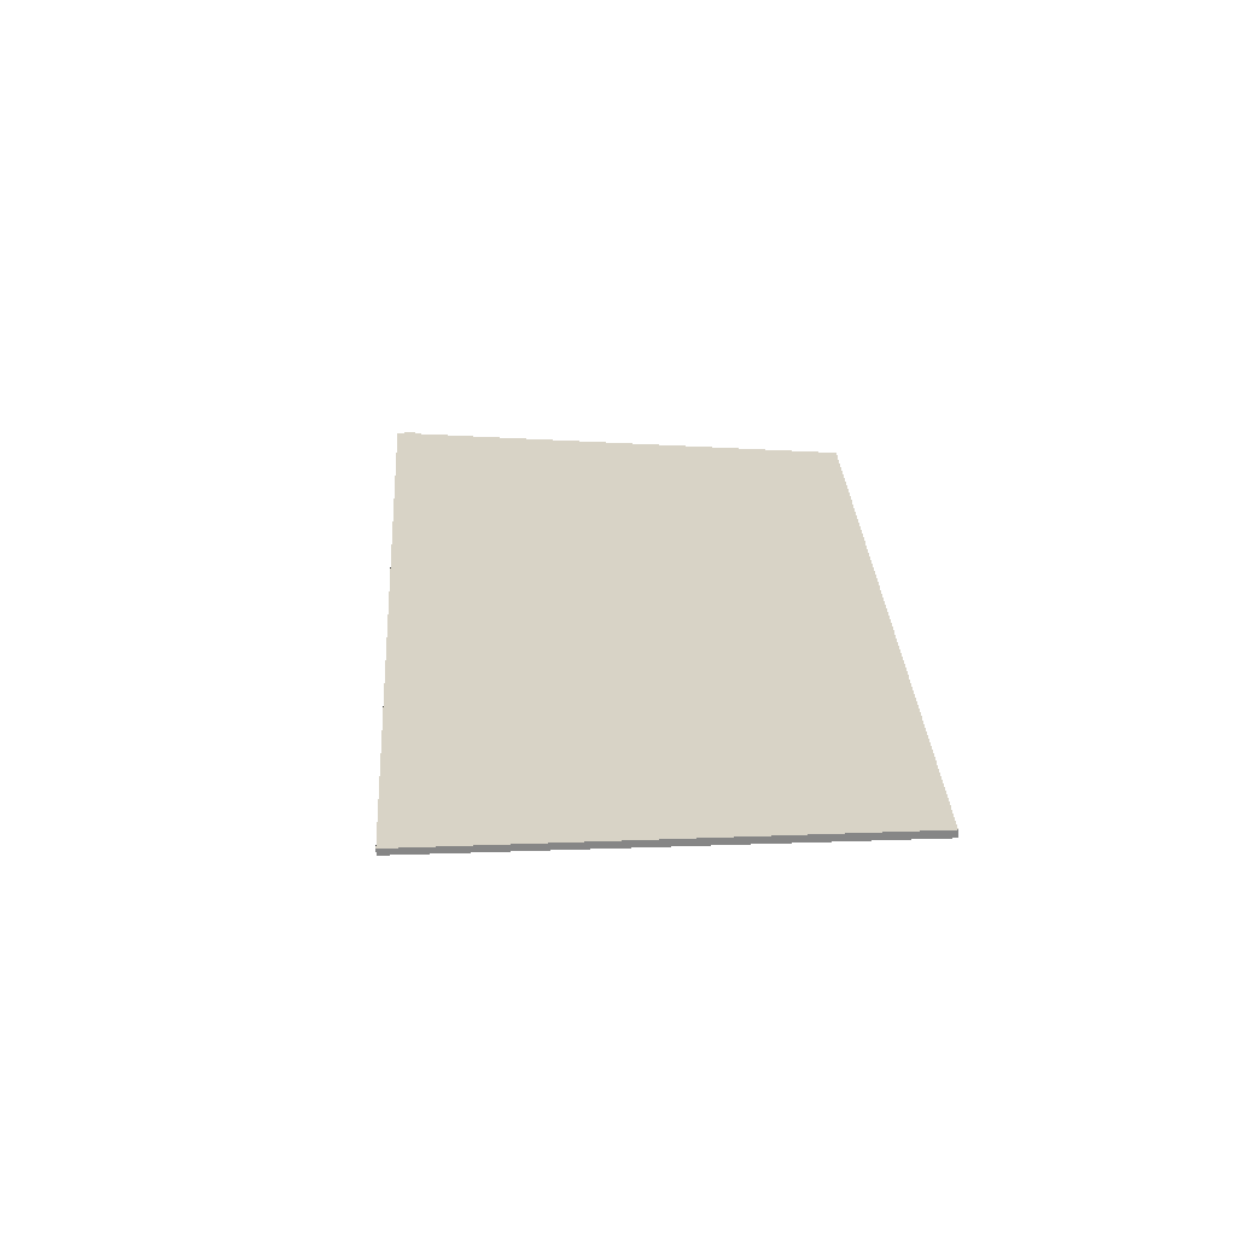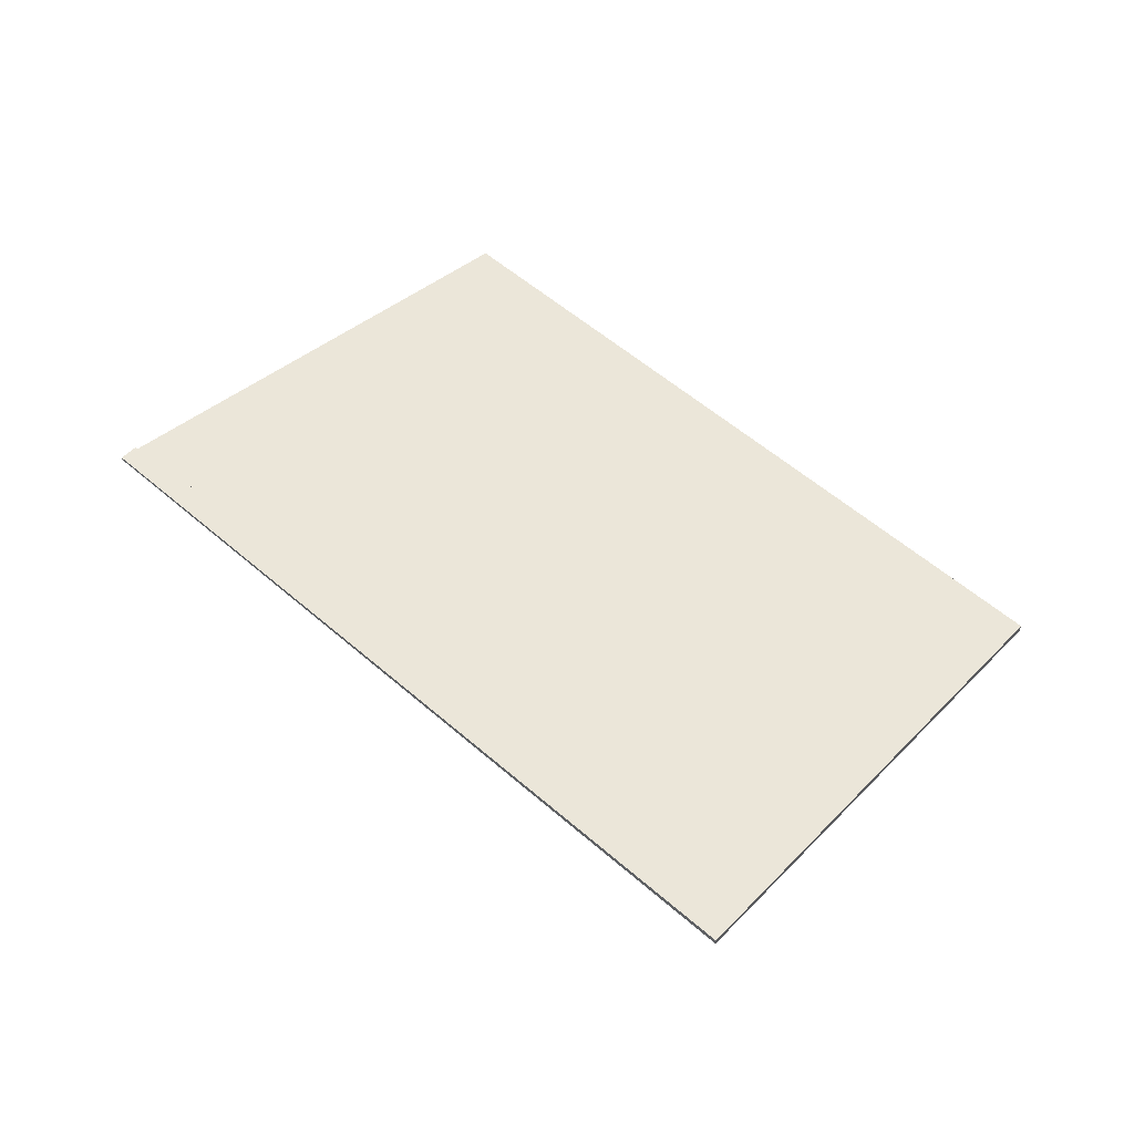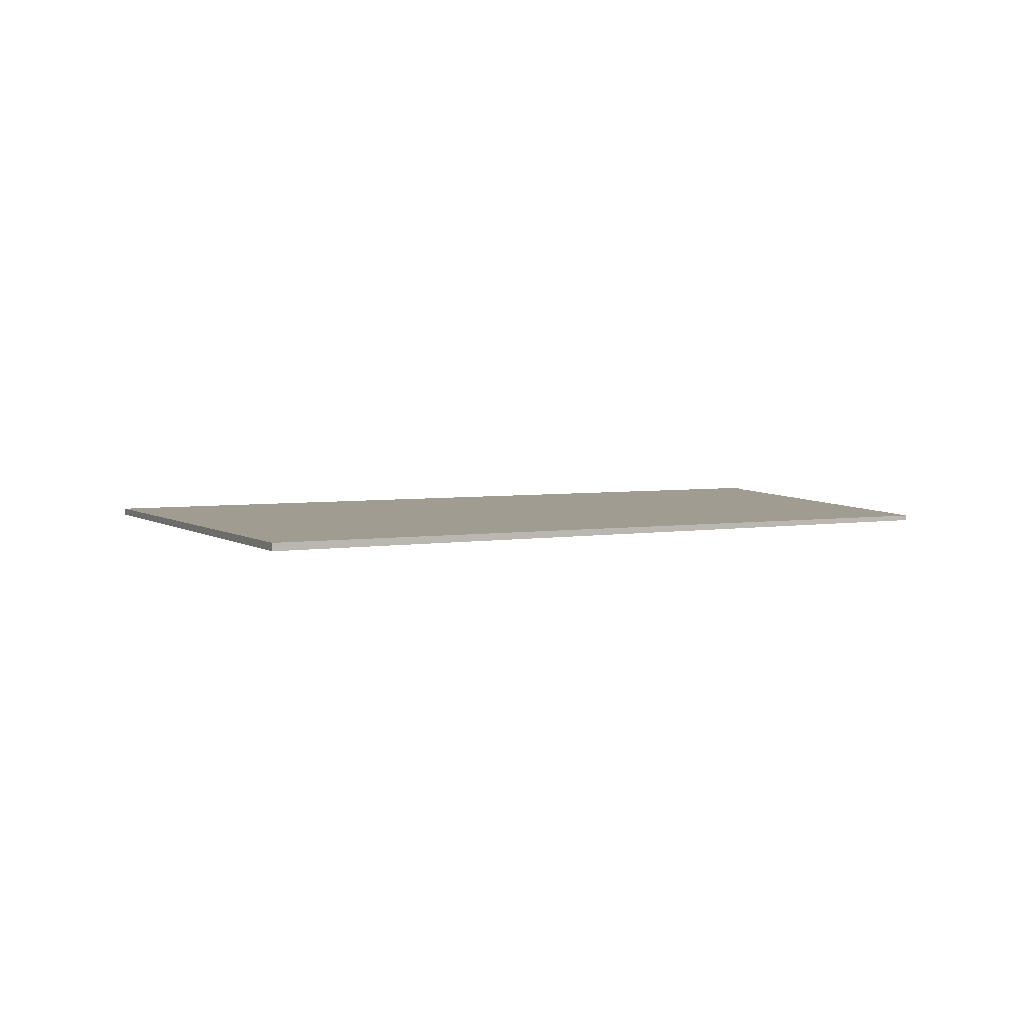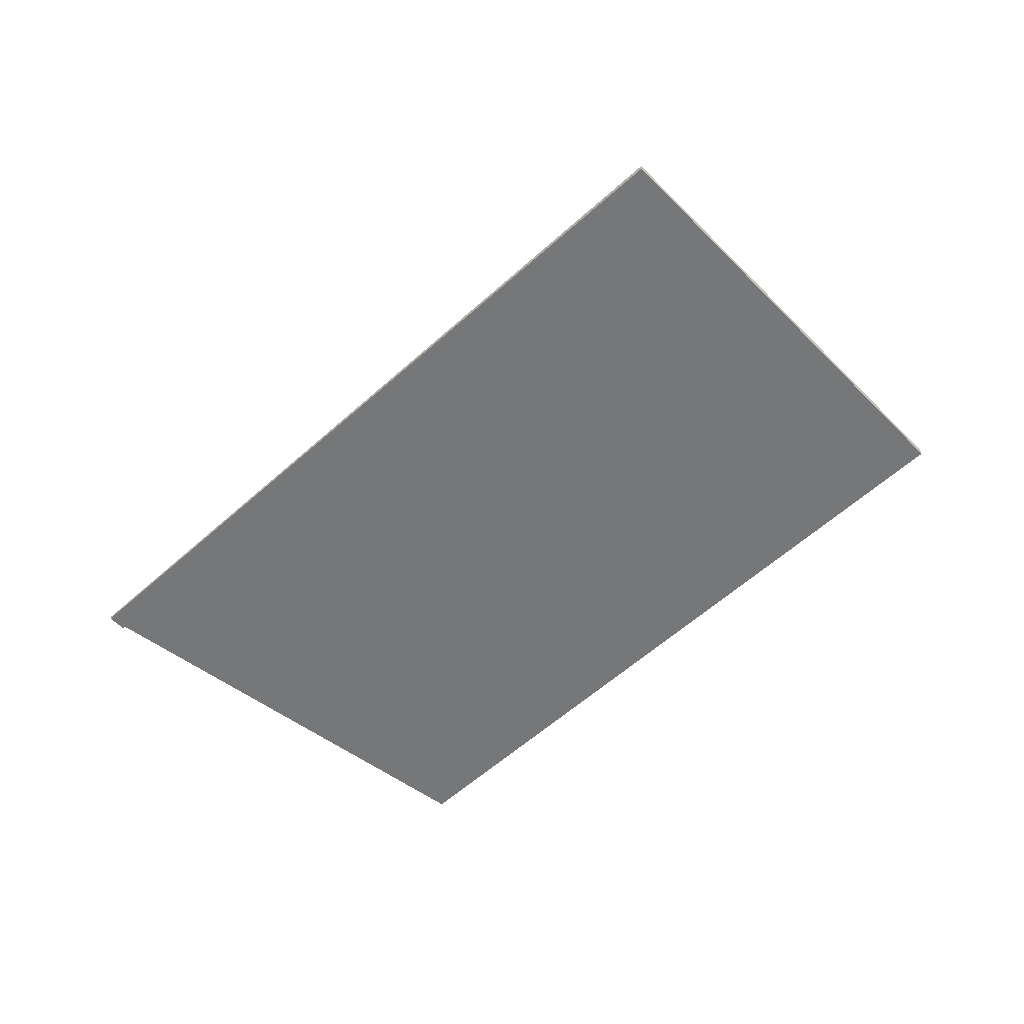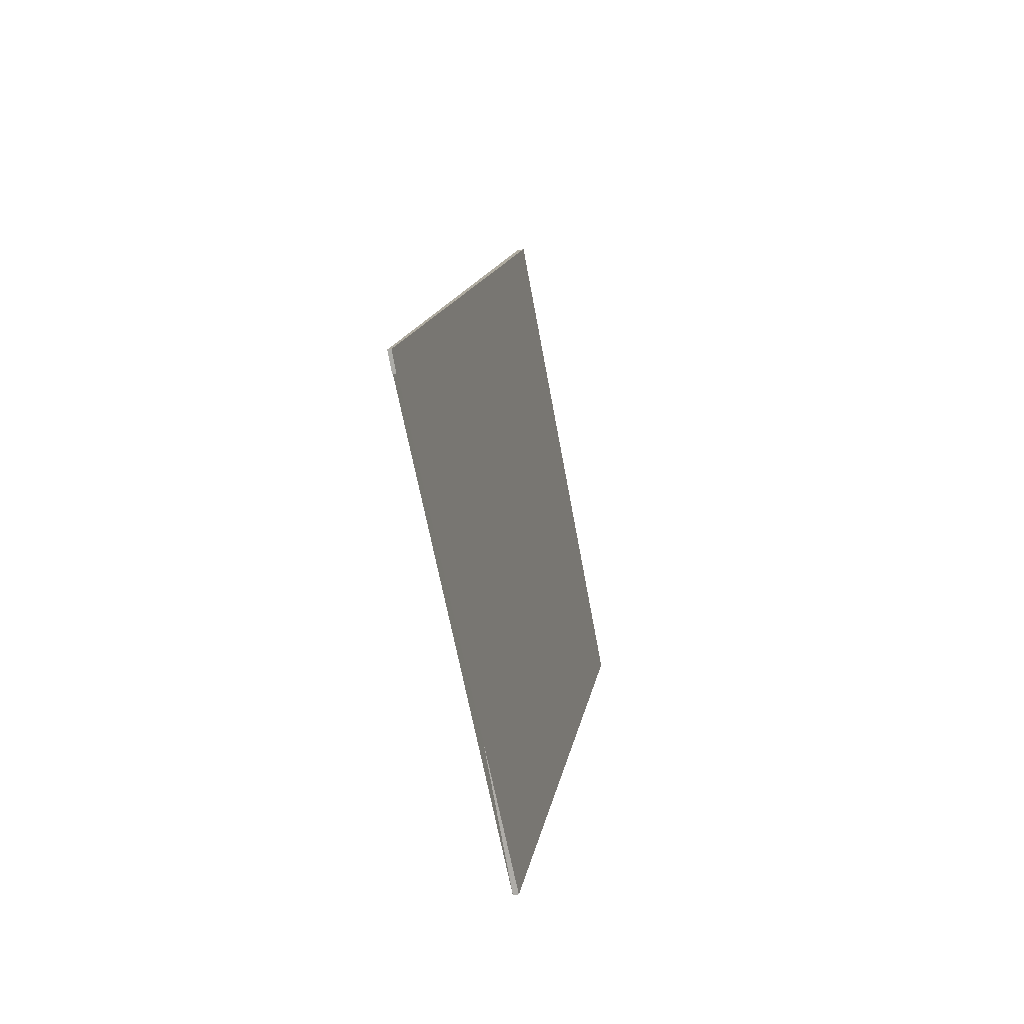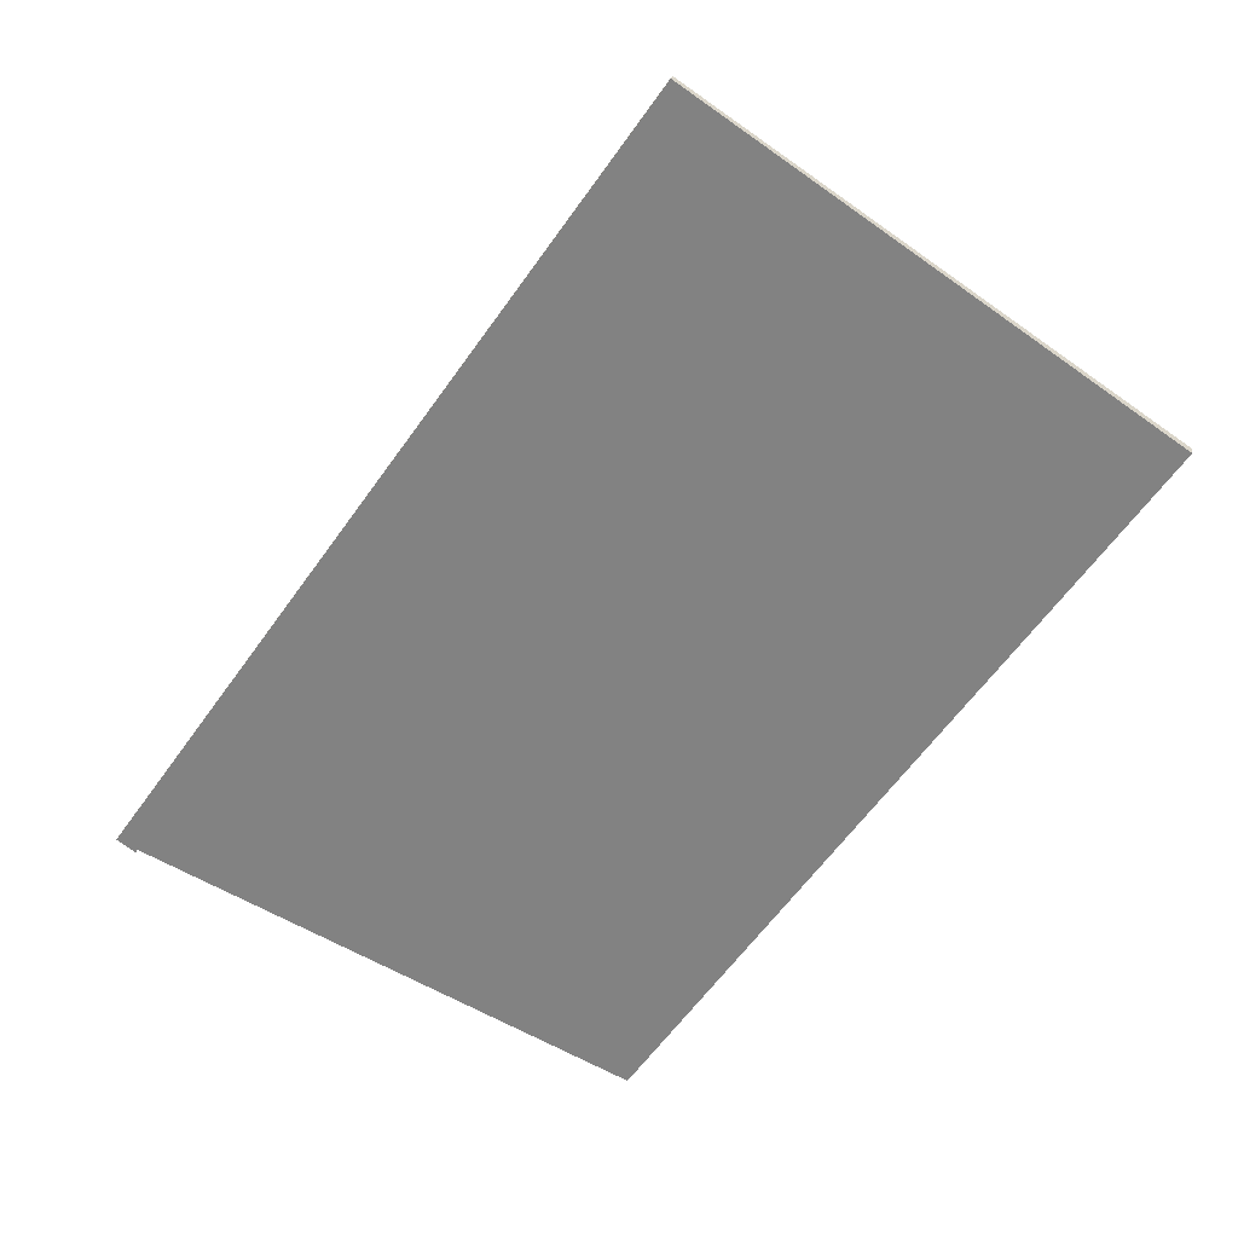
<metadata>
{"format":"obj","ext":"obj","renderer":"f3d","projection":"perspective","resolution":1024,"background":"white","views":[{"elev":28.1,"azim":-149.0,"up":"+Z"},{"elev":55.3,"azim":166.9,"up":"+Z"},{"elev":4.7,"azim":-83.2,"up":"+Z"},{"elev":-57.0,"azim":167.5,"up":"+Z"},{"elev":-45.2,"azim":102.9,"up":"+Y"},{"elev":27.7,"azim":-170.5,"up":"+Y"}]}
</metadata>
<code>
v -2410 -815.4 0.0972
v -2404 -825.5 0.04988
v -2404 -825.7 0.05072
v -2404 -824.7 0.05546
v -2410 -828.4 0.0751
v -2416 -819.3 0.1177
v -2404 -825.5 0.04988
v -2410 -815.4 0.0972
v -2410 -815.4 0
v -2404 -825.5 6.939e-18
v -2404 -825.7 0.05072
v -2404 -825.5 0.04988
v -2404 -825.5 6.939e-18
v -2404 -825.7 0
v -2404 -824.7 0.05546
v -2404 -825.7 0.05072
v -2404 -825.7 0
v -2404 -824.7 0
v -2410 -828.4 0.0751
v -2404 -824.7 0.05546
v -2404 -824.7 0
v -2410 -828.4 -1.388e-17
v -2416 -819.3 0.1177
v -2410 -828.4 0.0751
v -2410 -828.4 -1.388e-17
v -2416 -819.3 0
v -2410 -815.4 0.0972
v -2416 -819.3 0.1177
v -2416 -819.3 0
v -2410 -815.4 0
v -2410 -815.4 0
v -2404 -825.5 0
v -2404 -825.7 0
v -2404 -824.7 0
v -2410 -828.4 0
v -2416 -819.3 0
f 2 3 4 5 6 1
f 8 9 10 7
f 12 13 14 11
f 16 17 18 15
f 20 21 22 19
f 24 25 26 23
f 28 29 30 27
f 32 33 34 35 36 31

</code>
